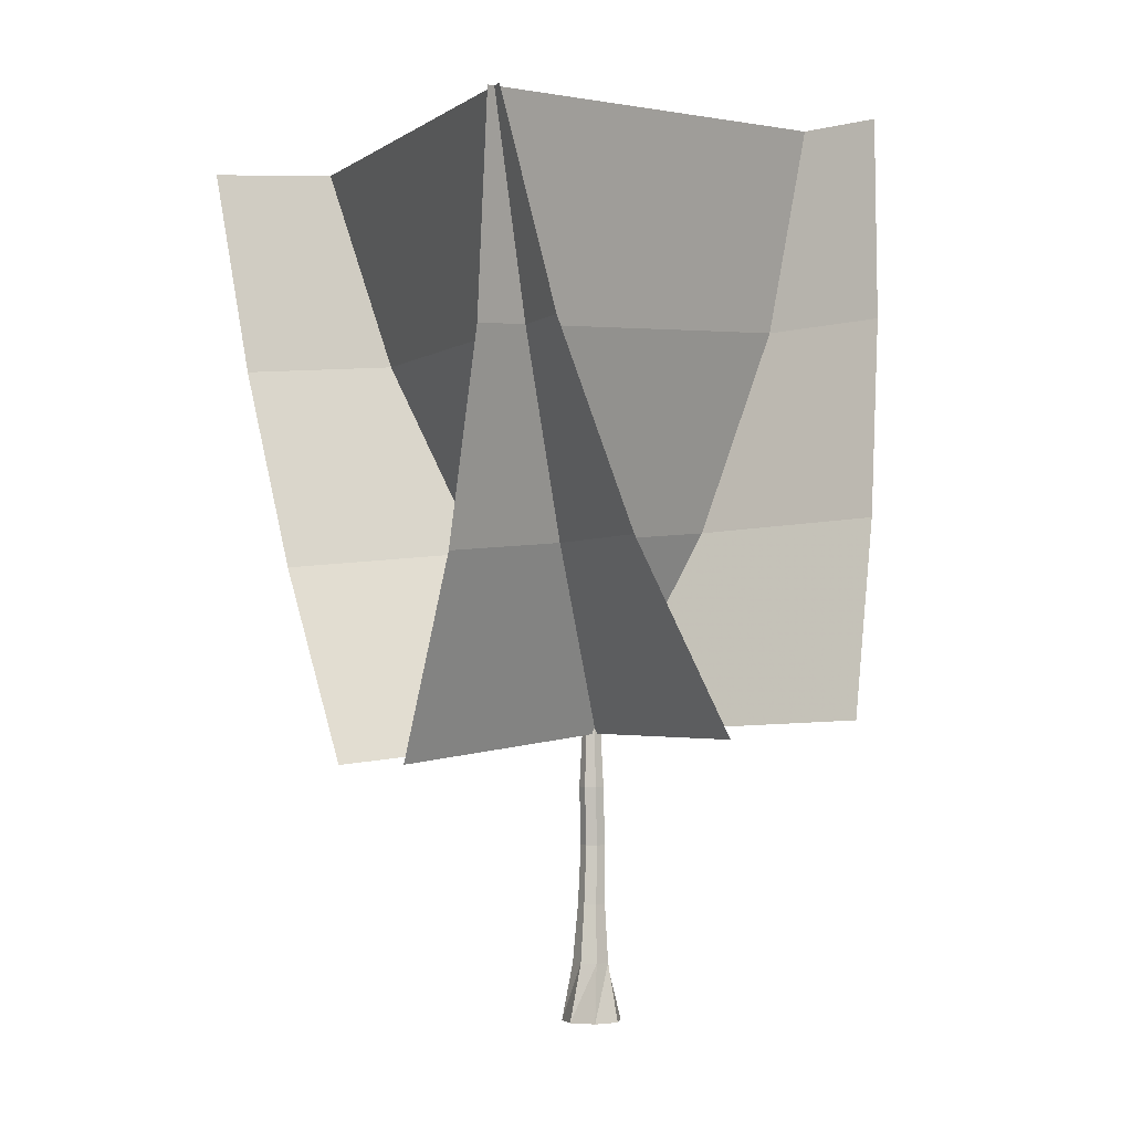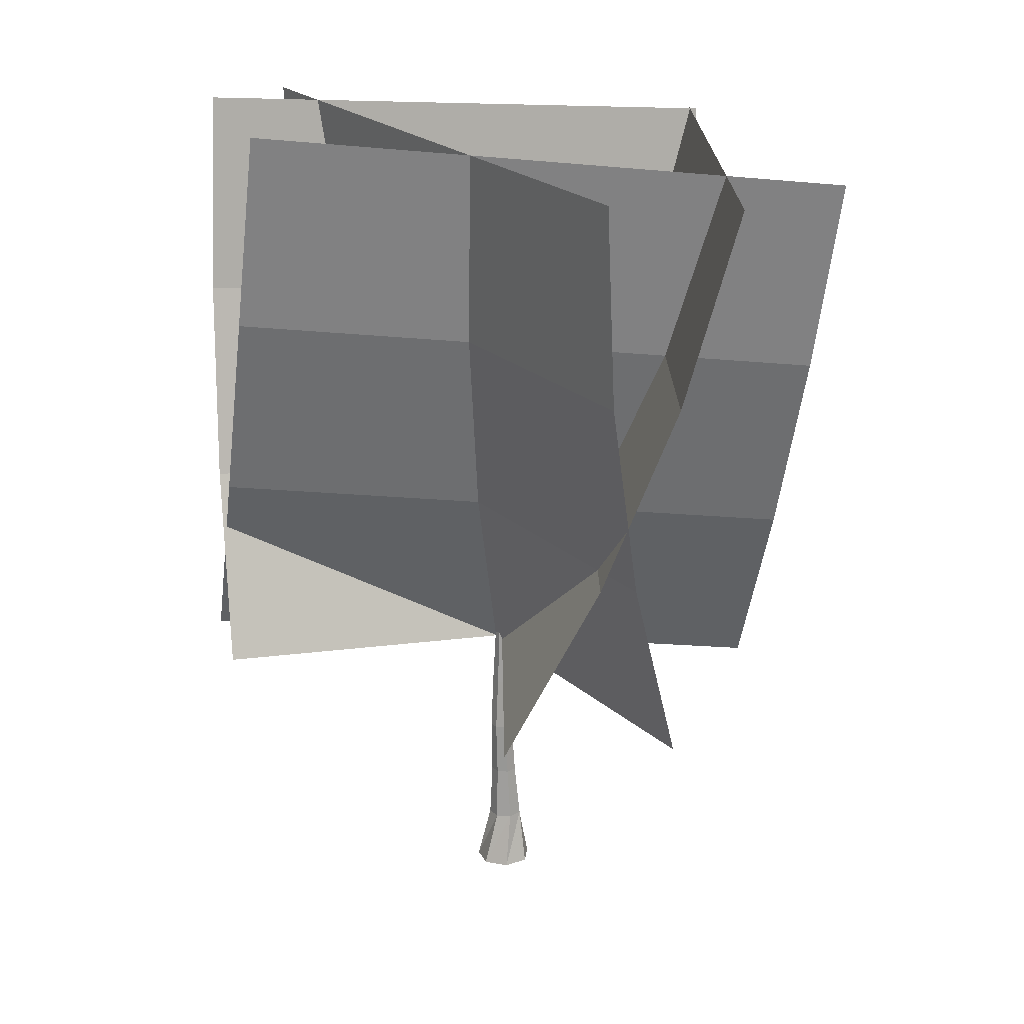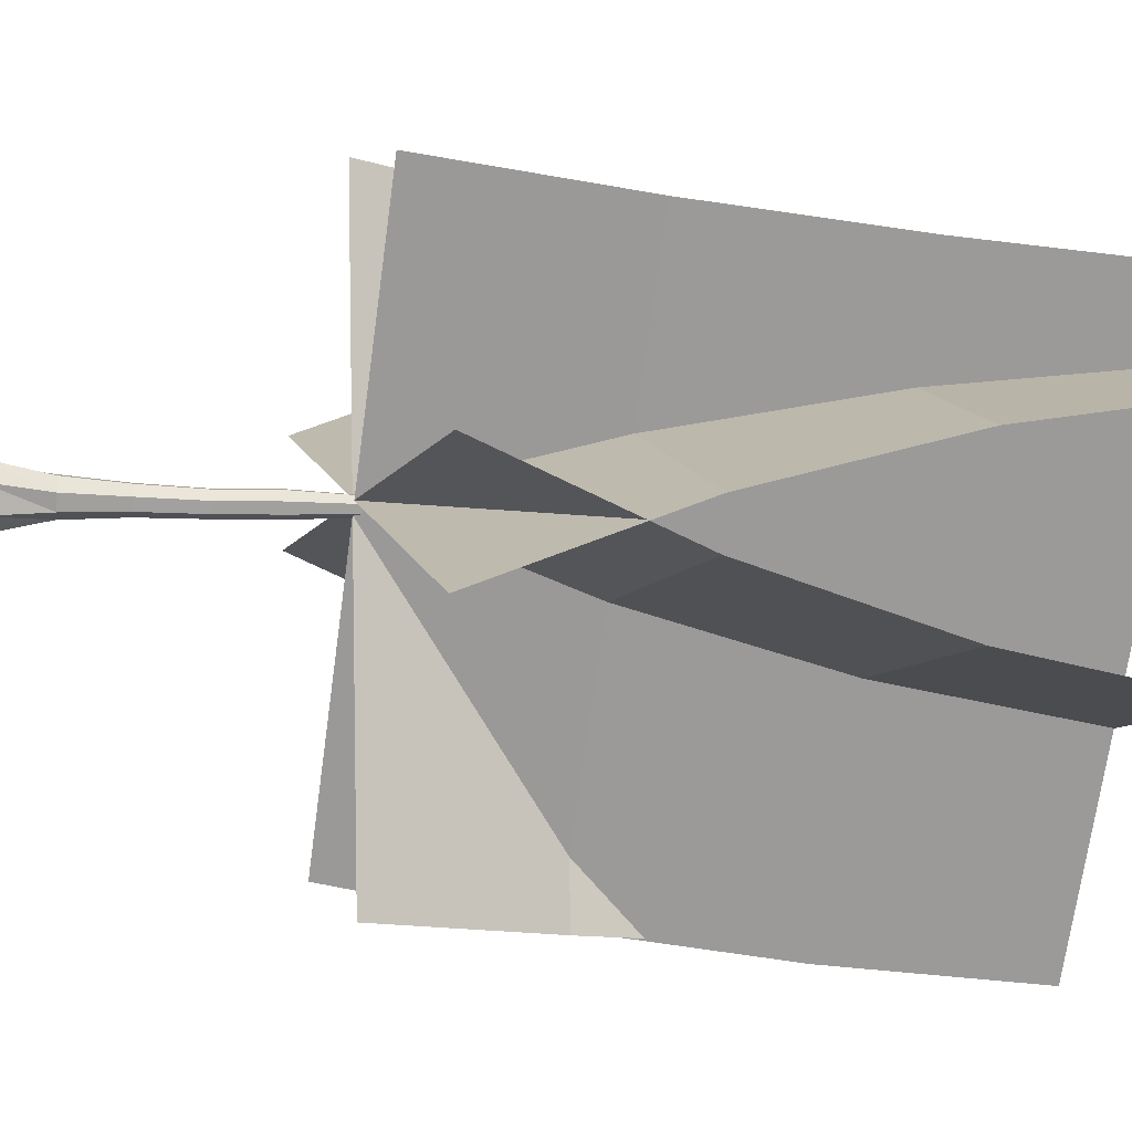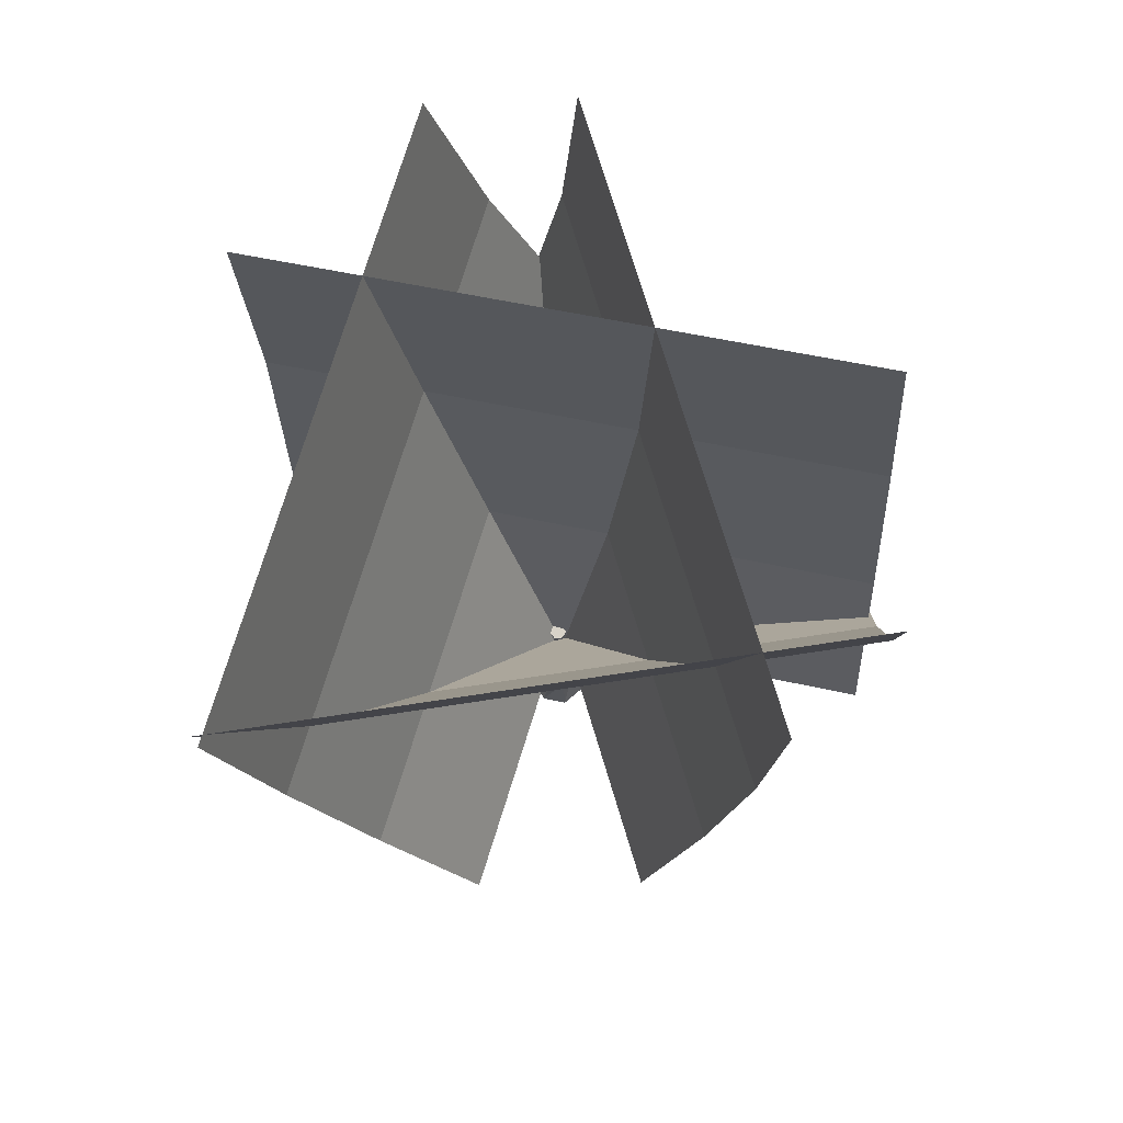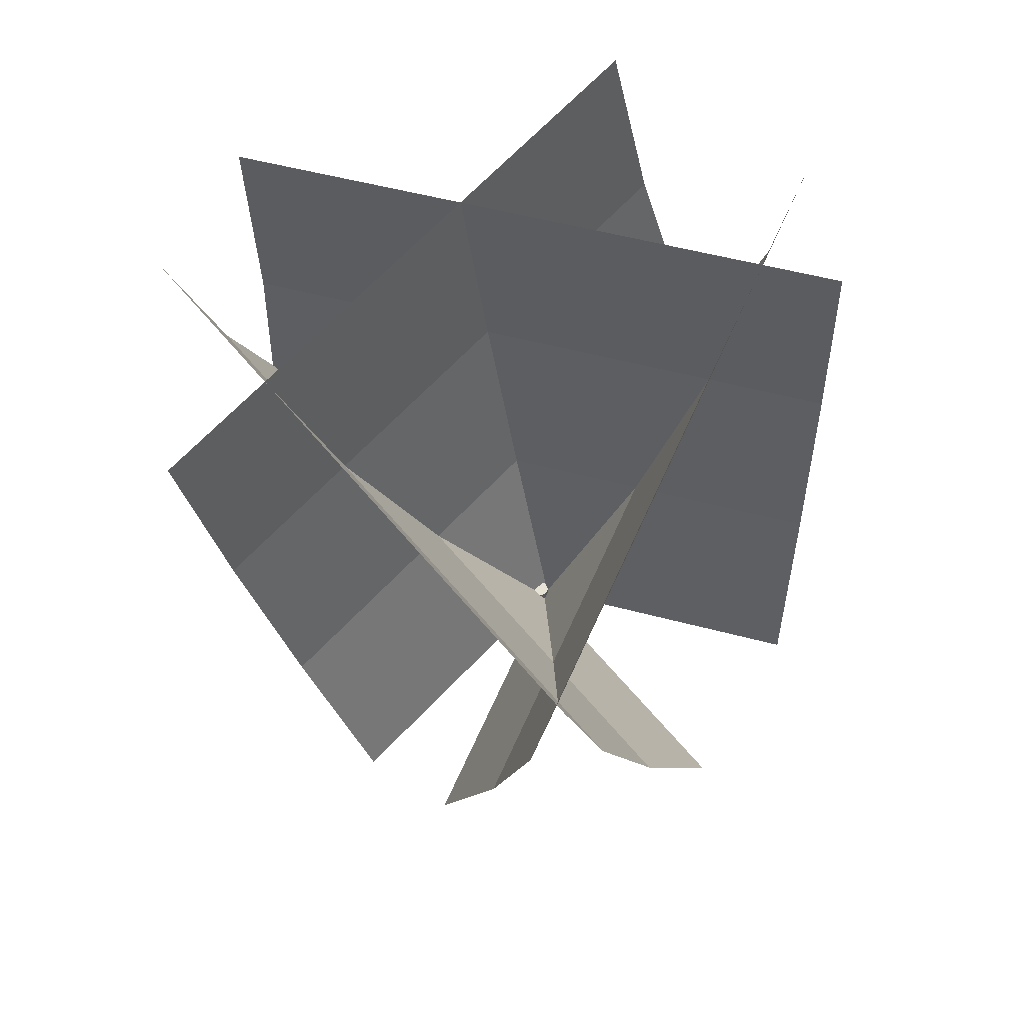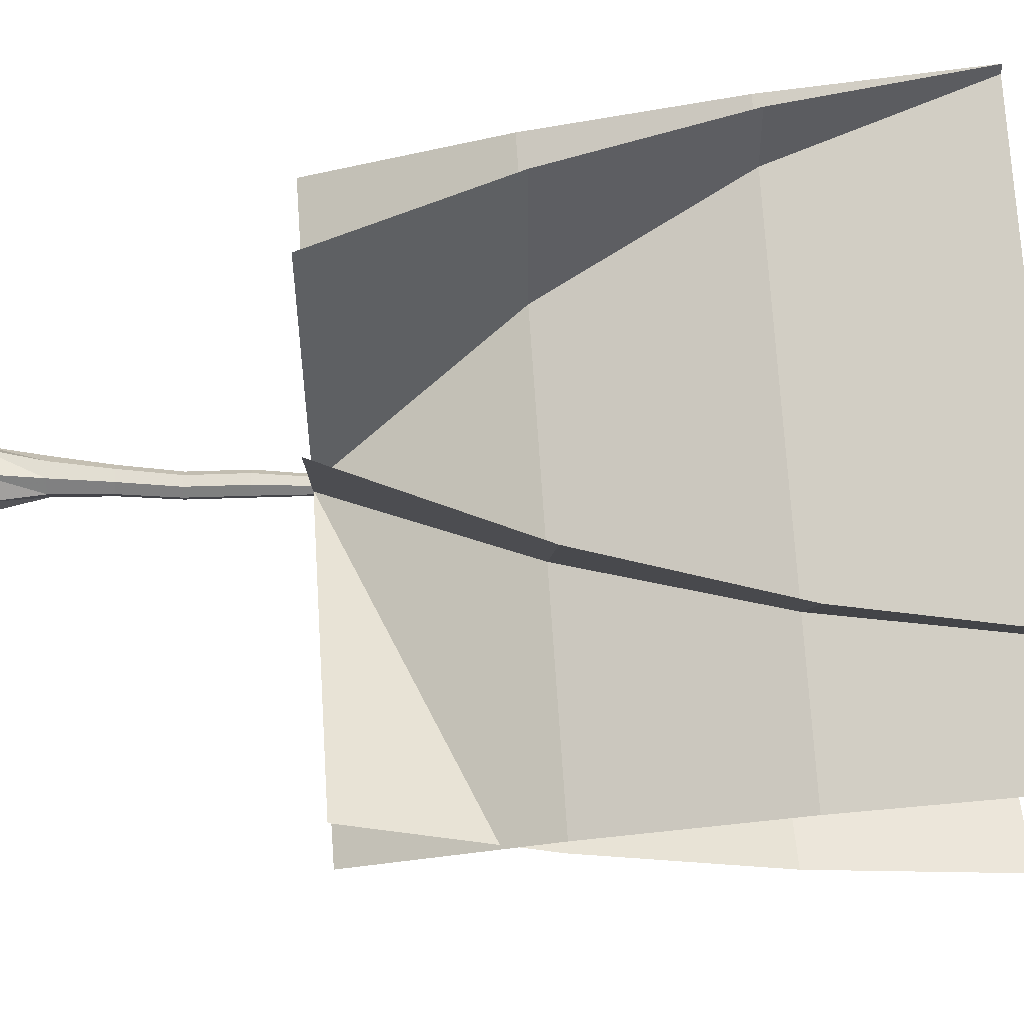
<metadata>
{"format":"obj","ext":"obj","renderer":"f3d","projection":"perspective","resolution":1024,"background":"white","views":[{"elev":-3.2,"azim":-30.0,"up":"+Y"},{"elev":19.9,"azim":174.2,"up":"+Y"},{"elev":-7.8,"azim":79.6,"up":"+Z"},{"elev":77.3,"azim":12.4,"up":"+Y"},{"elev":64.0,"azim":-45.2,"up":"+Y"},{"elev":55.8,"azim":91.5,"up":"+Z"}]}
</metadata>
<code>
v  0.1112 0 0.0325
v  0.0737 0 -2.662
v  2.195 0 -1.677
v  2.747 0 0.5956
v  -2.508 0 0.6688
v  -2.019 0 -1.618
v  1.314 0 2.444
v  -1.024 0 2.477
v  0.9195 5.176 -1.073
v  1.529 5.176 0.1929
v  -0.4507 5.176 -1.386
v  -1.55 5.176 -0.5098
v  -1.55 5.176 0.8956
v  -0.4507 5.176 1.772
v  0.9195 5.176 1.459
v  0.8361 10.35 -0.8775
v  1.3 10.35 0.0863
v  -0.2068 10.35 -1.115
v  -1.043 10.35 -0.4486
v  -1.043 10.35 0.6211
v  -0.2068 10.35 1.288
v  0.8361 10.35 1.05
v  0.9794 15.53 -0.9158
v  1.394 15.53 -0.0539
v  0.0468 15.53 -1.129
v  -0.7011 15.53 -0.5322
v  -0.7011 15.53 0.4244
v  0.0468 15.53 1.021
v  0.9794 15.53 0.8079
v  0.7576 20.7 -0.7791
v  1.174 20.7 0.0863
v  -0.1788 20.7 -0.9928
v  -0.9297 20.7 -0.3939
v  -0.9297 20.7 0.5665
v  -0.1788 20.7 1.165
v  0.7576 20.7 0.9516
v  0.5542 26.88 -0.5241
v  0.8482 26.88 0.0863
v  -0.1062 26.88 -0.6748
v  -0.6359 26.88 -0.2524
v  -0.6359 26.88 0.425
v  -0.1062 26.88 0.8474
v  0.5542 26.88 0.6966
v  0.0675 26.88 0.0863
g Cylinder01
f 1 2 3 4
f 1 5 6 2
f 1 7 8 5
f 1 4 7
f 4 3 9 10
f 3 2 11 9
f 2 6 12 11
f 6 5 13 12
f 5 8 14 13
f 8 7 15 14
f 7 4 10 15
f 10 9 16 17
f 9 11 18 16
f 11 12 19 18
f 12 13 20 19
f 13 14 21 20
f 14 15 22 21
f 15 10 17 22
f 17 16 23 24
f 16 18 25 23
f 18 19 26 25
f 19 20 27 26
f 20 21 28 27
f 21 22 29 28
f 22 17 24 29
f 24 23 30 31
f 23 25 32 30
f 25 26 33 32
f 26 27 34 33
f 27 28 35 34
f 28 29 36 35
f 29 24 31 36
f 31 30 37 38
f 30 32 39 37
f 32 33 40 39
f 33 34 41 40
f 34 35 42 41
f 35 36 43 42
f 36 31 38 43
f 44 43 38 37
f 44 37 39 40
f 44 40 41 42
f 44 42 43
v  -26.53 39.85 -6.64
v  -24.84 22.91 0.36
v  -6.811 24.71 0.36
v  -8.499 41.64 -6.64
v  11.22 26.51 0.36
v  9.528 43.44 -6.64
v  29.24 28.31 0.36
v  27.55 45.24 -6.64
v  -28.27 57.33 -11.73
v  -10.24 59.13 -11.73
v  7.784 60.92 -11.73
v  25.81 62.72 -11.73
v  -30.07 75.36 -14.92
v  -12.04 77.16 -14.92
v  5.986 78.96 -14.92
v  24.01 80.75 -14.92
g Plane01
f 45 46 47 48
f 48 47 49 50
f 50 49 51 52
f 53 45 48 54
f 54 48 50 55
f 55 50 52 56
f 57 53 54 58
f 58 54 55 59
f 59 55 56 60
v  -9.127 41.58 -28.78
v  -13.51 24.04 -25.35
v  -4.691 24.92 -9.553
v  -0.3055 42.46 -12.98
v  4.13 25.8 6.246
v  8.516 43.34 2.82
v  12.95 26.68 22.04
v  17.34 44.22 18.62
v  -6.45 59.5 -31.27
v  2.372 60.38 -15.47
v  11.19 61.26 0.3275
v  20.01 62.14 16.13
v  -5.482 77.81 -32.83
v  3.339 78.69 -17.03
v  12.16 79.57 -1.232
v  20.98 80.45 14.57
g Plane02
f 61 62 63 64
f 64 63 65 66
f 66 65 67 68
f 69 61 64 70
f 70 64 66 71
f 71 66 68 72
f 73 69 70 74
f 74 70 71 75
f 75 71 72 76
v  28.54 45.34 -2.901
v  27.86 28.17 -9.484
v  10.91 26.48 -3.329
v  11.59 43.65 3.255
v  -6.044 24.79 2.826
v  -5.366 41.96 9.41
v  -23 23.1 8.982
v  -22.32 40.27 15.57
v  28.52 62.99 1.89
v  11.57 61.3 8.045
v  -5.387 59.61 14.2
v  -22.34 57.92 20.36
v  27.8 81.13 4.888
v  10.85 79.44 11.04
v  -6.107 77.75 17.2
v  -23.06 76.06 23.35
g Plane03
f 77 78 79 80
f 80 79 81 82
f 82 81 83 84
f 85 77 80 86
f 86 80 82 87
f 87 82 84 88
f 89 85 86 90
f 90 86 87 91
f 91 87 88 92
v  -10.65 41.43 24.82
v  -2.027 25.19 25.45
v  -0.4084 25.35 7.407
v  -9.034 41.59 6.779
v  1.211 25.51 -10.64
v  -7.415 41.75 -11.26
v  2.83 25.67 -28.68
v  -5.796 41.91 -29.31
v  -17.44 58.41 24.36
v  -15.83 58.57 6.321
v  -14.21 58.73 -11.72
v  -12.59 58.89 -29.76
v  -22.4 76.13 24.08
v  -20.78 76.29 6.035
v  -19.16 76.45 -12.01
v  -17.54 76.61 -30.05
g Plane04
f 93 94 95 96
f 96 95 97 98
f 98 97 99 100
f 101 93 96 102
f 102 96 98 103
f 103 98 100 104
f 105 101 102 106
f 106 102 103 107
f 107 103 104 108

</code>
